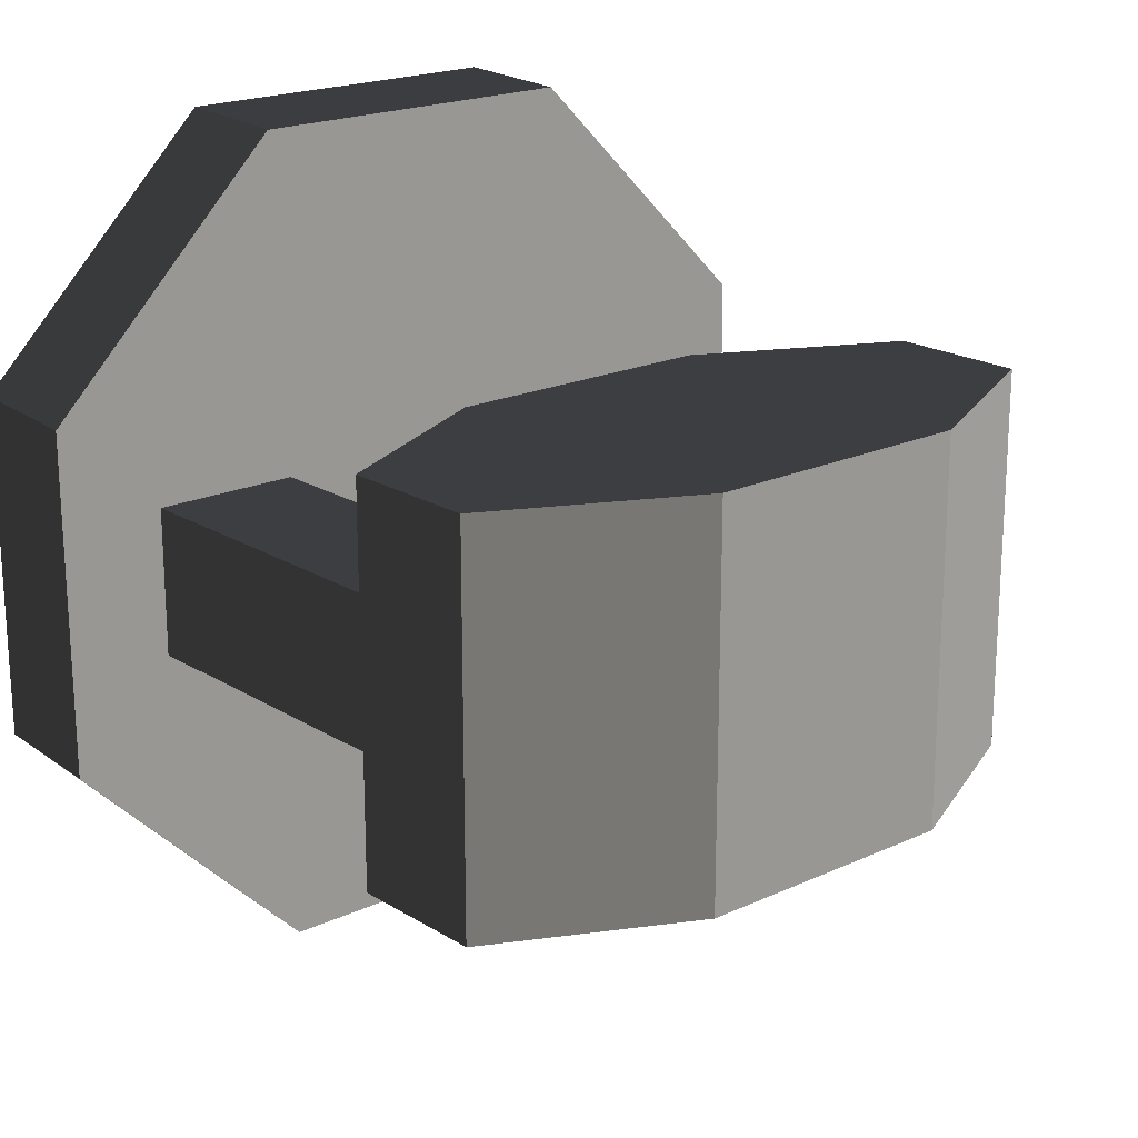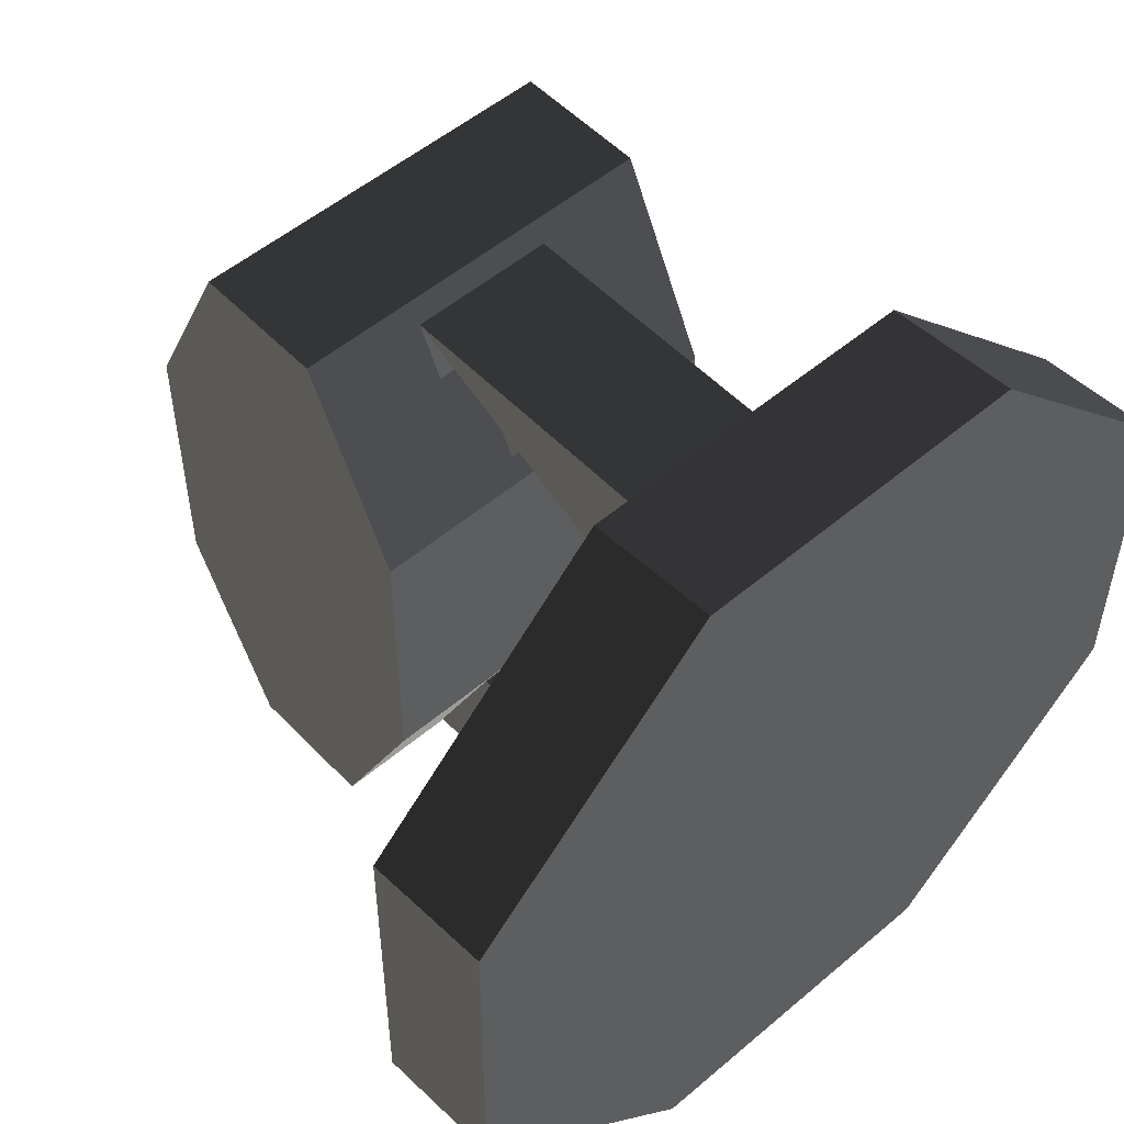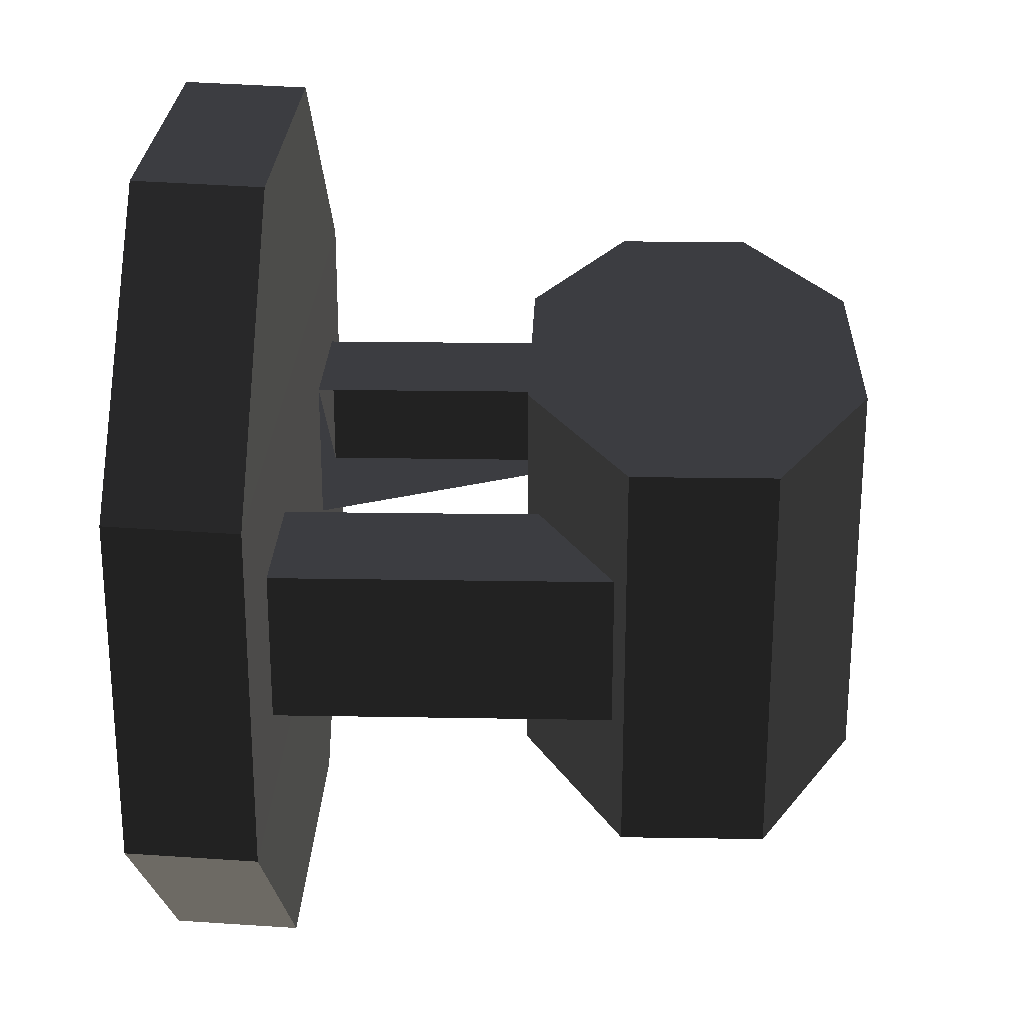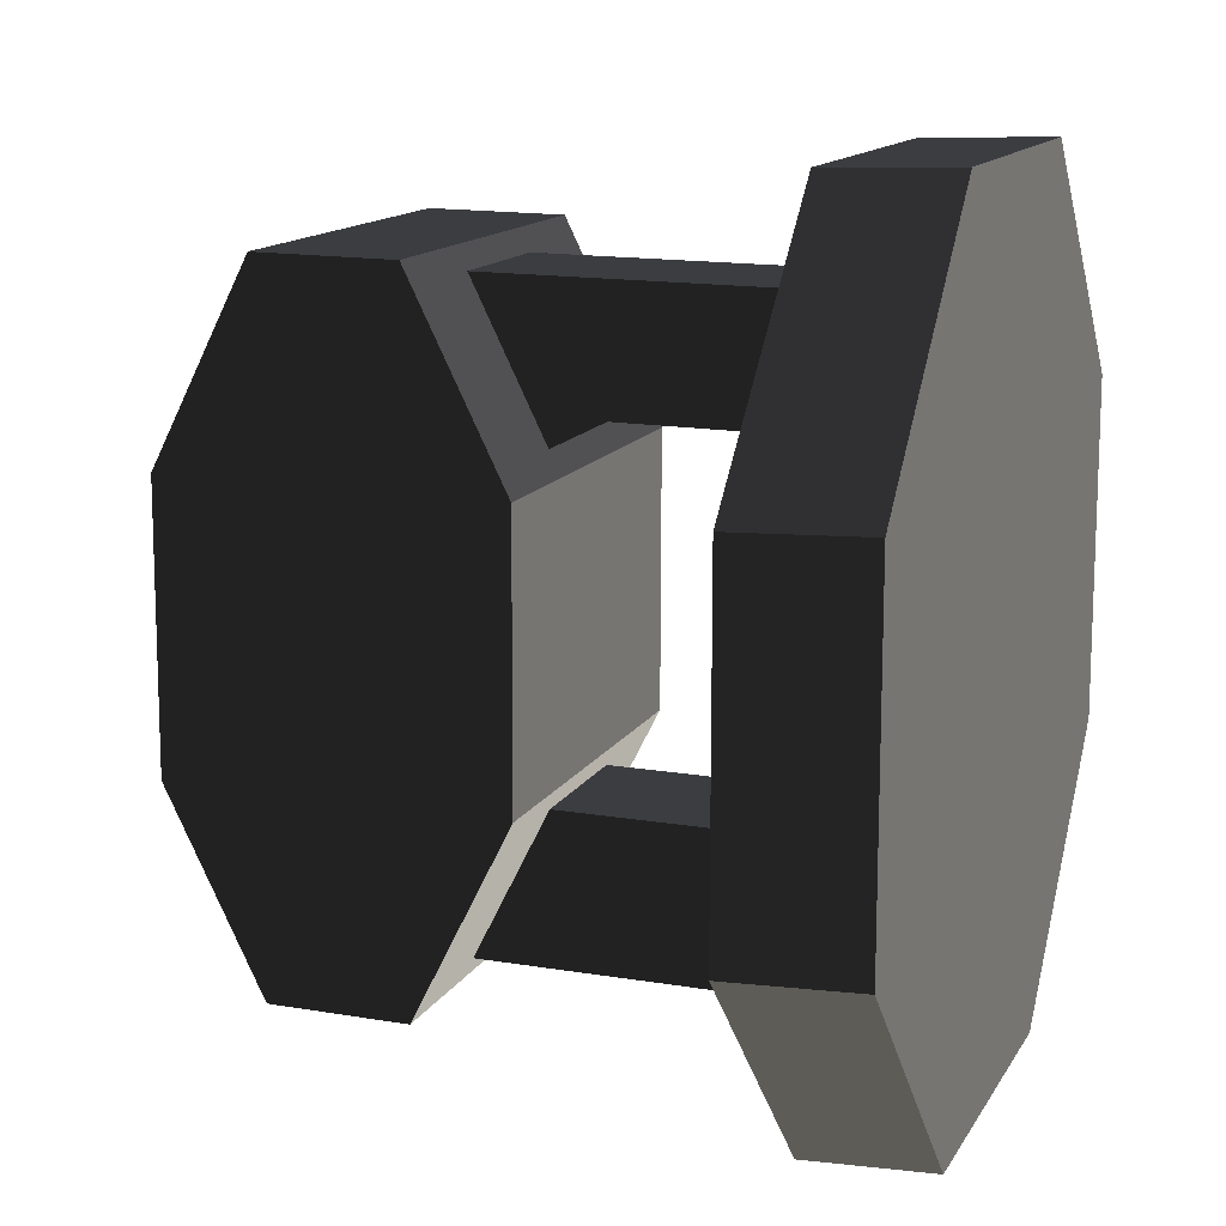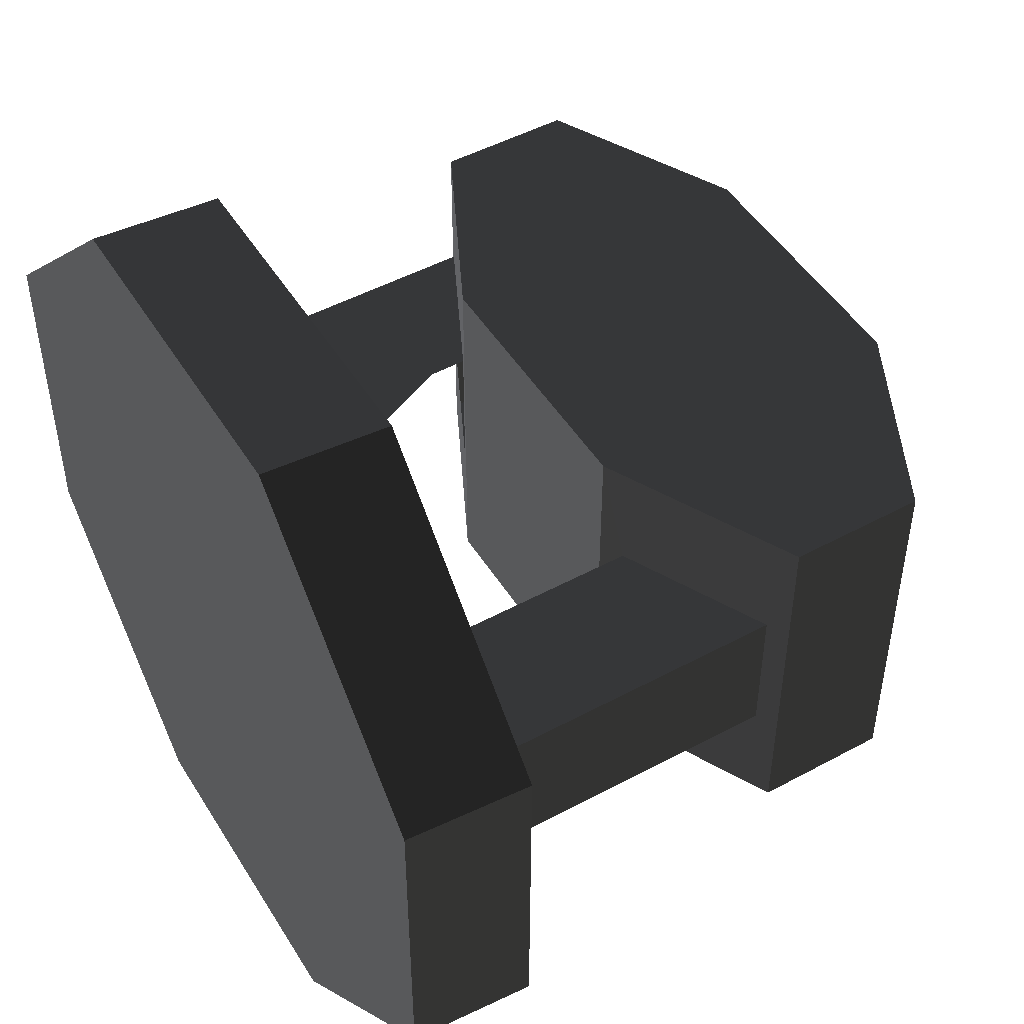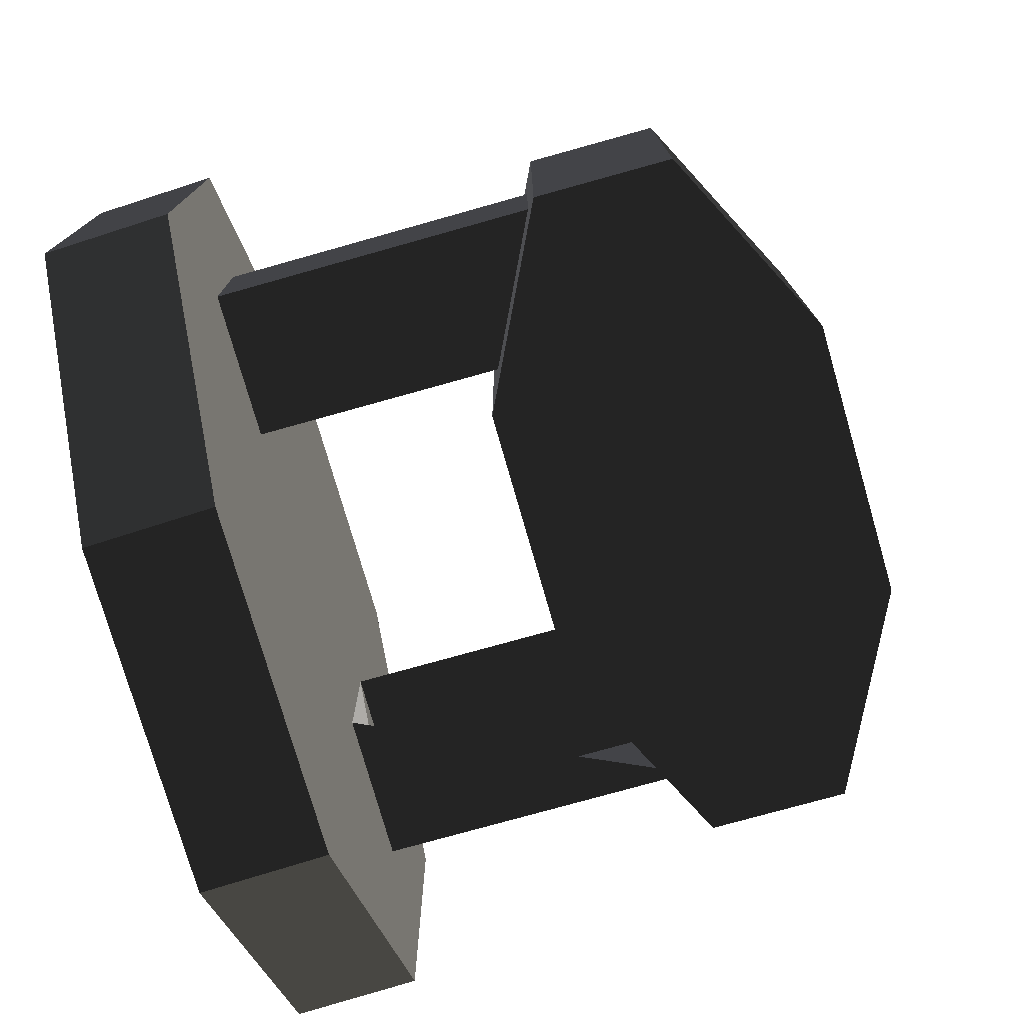
<metadata>
{"format":"obj","ext":"obj","renderer":"f3d","projection":"perspective","resolution":1024,"background":"white","views":[{"elev":19.5,"azim":49.5,"up":"+Z"},{"elev":52.4,"azim":-132.4,"up":"+Y"},{"elev":24.9,"azim":2.1,"up":"+Z"},{"elev":13.4,"azim":-160.3,"up":"+Y"},{"elev":48.4,"azim":-30.5,"up":"+Z"},{"elev":-76.9,"azim":16.2,"up":"+Z"}]}
</metadata>
<code>
v -0.2421 -0.0992 -0.0454
v -0.2421 -0.0992 0.0435
v -0.0902 -0.0976 -0.0455
v -0.0901 -0.0976 0.0436
v -0.0453 -0.1866 0.0436
v -0.2419 -0.1883 0.0435
v -0.0453 -0.1866 -0.0455
v -0.2419 -0.1883 -0.0454
v -0.0902 -0.0976 -0.0455
v -0.2421 -0.0992 -0.0454
v -0.0386 -0.1998 -0.1165
v -0.0974 -0.0834 -0.1165
v -0.0974 -0.0834 0.1146
v -0.0901 -0.0976 0.0436
v -0.0386 -0.1998 0.1146
v -0.0453 -0.1866 0.0436
v -0.0386 -0.1998 -0.1165
v -0.0453 -0.1866 -0.0455
v 0.0442 -0.1988 0.1146
v 0.0442 -0.1988 -0.1165
v -0.0397 0.1998 0.1146
v 0.043 0.2008 0.1146
v -0.0974 -0.0834 0.1146
v -0.0979 0.0821 0.1146
v -0.0974 -0.0834 -0.1165
v -0.0979 0.0821 -0.1165
v -0.0386 -0.1998 -0.1165
v -0.0397 0.1998 -0.1165
v 0.0442 -0.1988 -0.1165
v 0.043 0.2008 -0.1165
v 0.043 0.2008 0.1146
v -0.0397 0.1998 0.1146
v 0.1019 0.0844 -0.1165
v 0.1019 0.0844 0.1146
v 0.1024 -0.0811 0.1146
v 0.0442 -0.1988 0.1146
v 0.1024 -0.0811 -0.1165
v 0.0442 -0.1988 -0.1165
v 0.1019 0.0844 -0.1165
v 0.043 0.2008 -0.1165
v 0.1024 -0.0811 0.1146
v 0.1019 0.0844 0.1146
v -0.0397 0.1998 -0.1165
v -0.0979 0.0821 -0.1165
v -0.0464 0.1866 -0.0455
v -0.0907 0.0964 -0.0455
v -0.0397 0.1998 0.1146
v -0.0464 0.1866 0.0436
v -0.0979 0.0821 0.1146
v -0.0907 0.0964 0.0436
v -0.0979 0.0821 -0.1165
v -0.0907 0.0964 -0.0455
v -0.2426 0.0947 -0.0454
v -0.2426 0.0947 0.0435
v -0.0464 0.1866 -0.0455
v -0.243 0.1847 -0.0454
v -0.0464 0.1866 0.0436
v -0.243 0.1847 0.0435
v -0.0907 0.0964 0.0436
v -0.2426 0.0947 0.0435
v -0.3222 0.1068 -0.2487
v -0.3222 -0.0999 -0.2497
v -0.322 0.2522 -0.1019
v -0.322 -0.2467 -0.1042
v -0.2457 0.1045 -0.251
v -0.2455 0.25 -0.1042
v -0.3222 -0.0999 -0.2497
v -0.2457 -0.1021 -0.252
v -0.2455 -0.2489 -0.1066
v -0.2455 0.25 -0.1042
v -0.3222 -0.0999 -0.2497
v -0.322 -0.2467 -0.1042
v -0.3218 -0.2476 0.1024
v -0.2453 -0.2499 0.1001
v -0.2453 0.249 0.1024
v -0.2455 0.25 -0.1042
v -0.3218 0.2512 0.1048
v -0.322 0.2522 -0.1019
v -0.3218 -0.2476 0.1024
v -0.322 -0.2467 -0.1042
v -0.3216 0.1044 0.2502
v -0.3216 -0.1022 0.2492
v -0.2451 -0.1044 0.2469
v -0.2453 -0.2499 0.1001
v -0.2451 0.1022 0.2479
v -0.2453 0.249 0.1024
v -0.3216 0.1044 0.2502
v -0.3218 0.2512 0.1048
v -0.2451 -0.1044 0.2469
v -0.3216 -0.1022 0.2492
g Group_001
f 1 2 4 3
f 4 2 6 5
f 5 6 8 7
f 7 8 10 9
f 7 9 12 11
f 12 9 14 13
f 13 14 16 15
f 15 16 18 17
f 15 17 20 19
f 15 19 22 21
f 15 21 24 23
f 23 24 26 25
f 25 26 28 27
f 27 28 30 29
f 30 28 32 31
f 30 31 34 33
f 34 31 36 35
f 35 36 38 37
f 37 38 40 39
f 37 39 42 41
g Group_002
f 43 44 46 45
f 43 45 48 47
f 47 48 50 49
f 49 50 52 51
g Group_003
f 53 54 56 55
f 55 56 58 57
f 57 58 60 59
g Group_004
f 61 62 64 63
f 61 63 66 65
f 61 65 68 67
f 68 65 70 69
f 68 69 72 71
f 72 69 74 73
f 74 69 76 75
f 75 76 78 77
f 77 78 80 79
f 77 79 82 81
f 82 79 84 83
f 83 84 86 85
f 85 86 88 87
f 85 87 90 89

</code>
